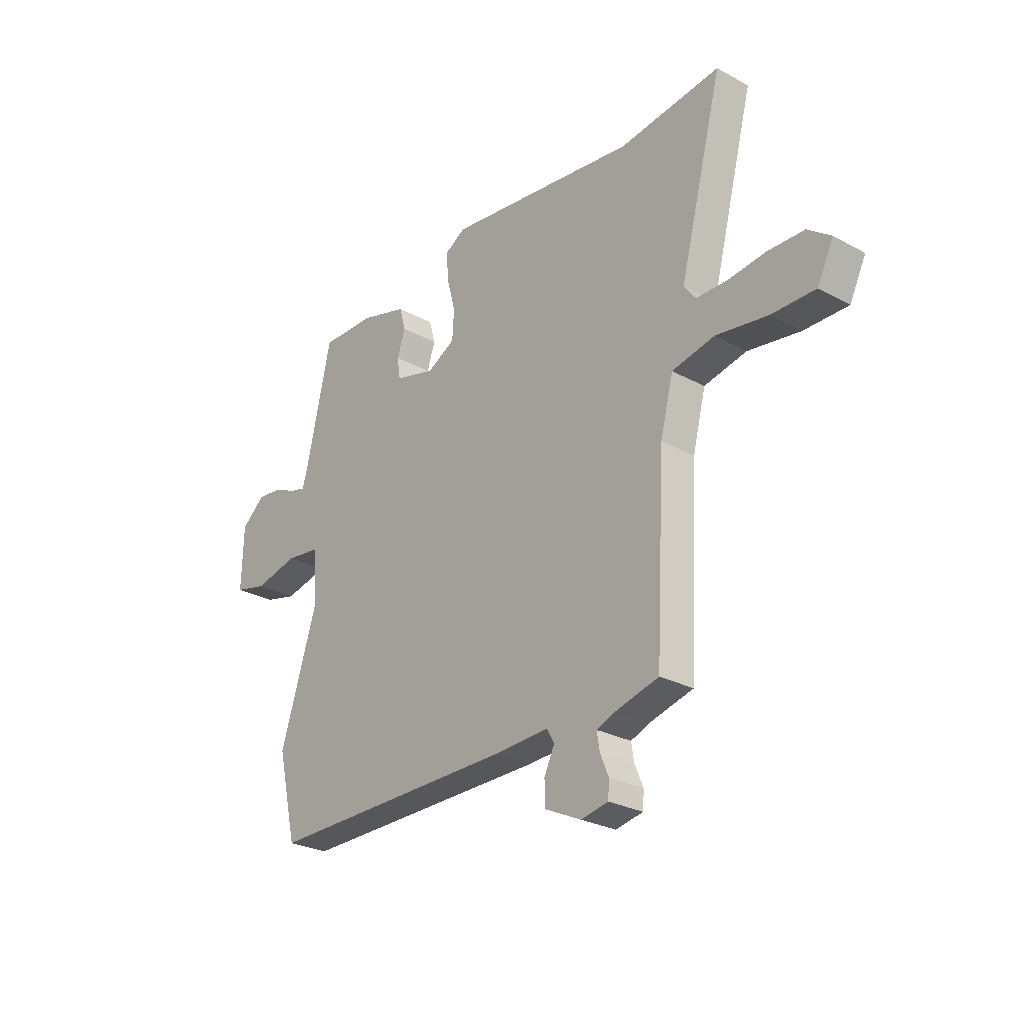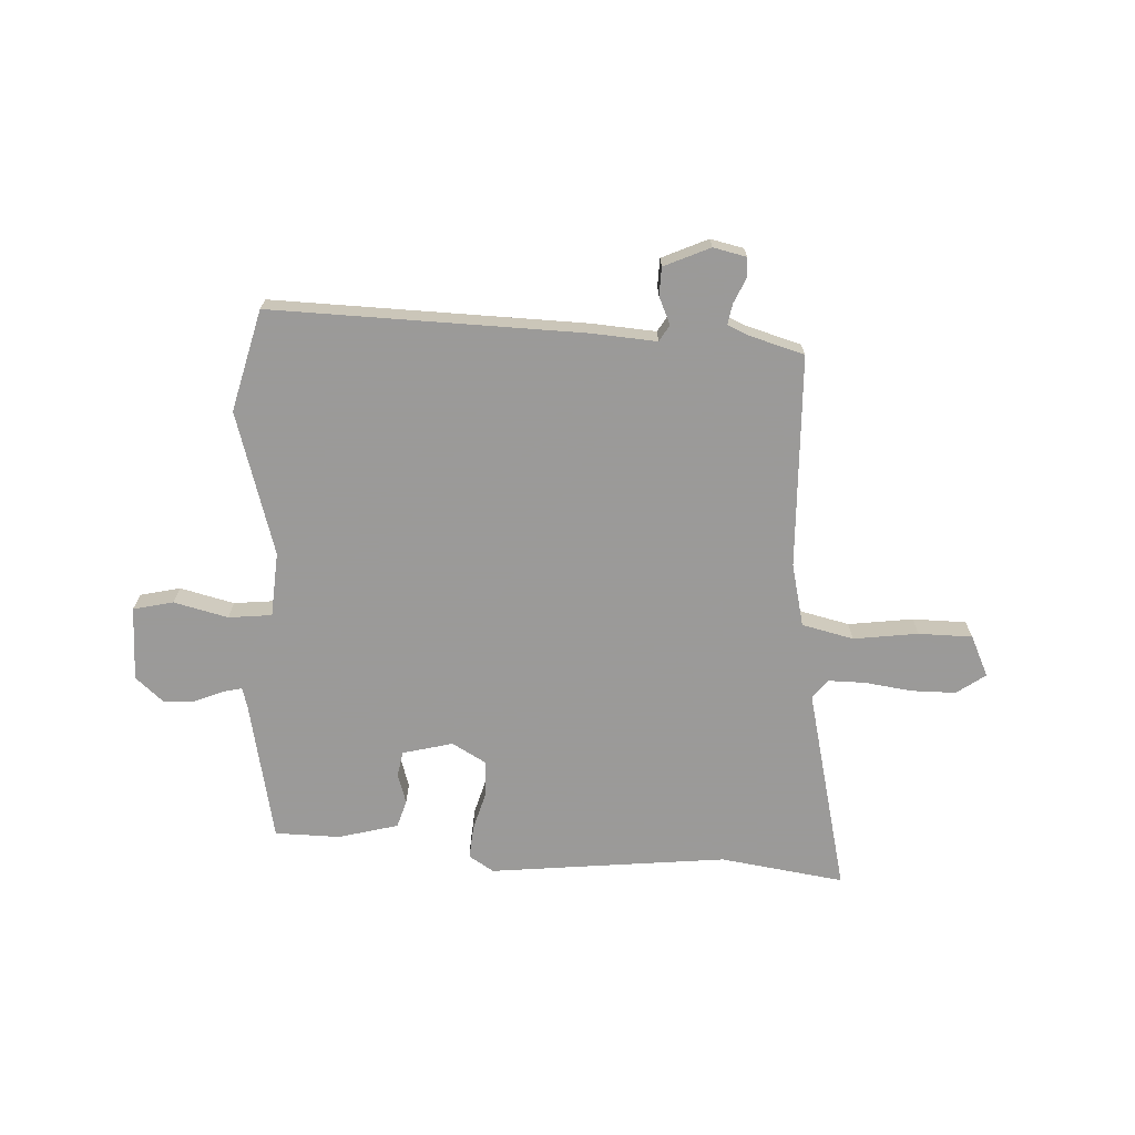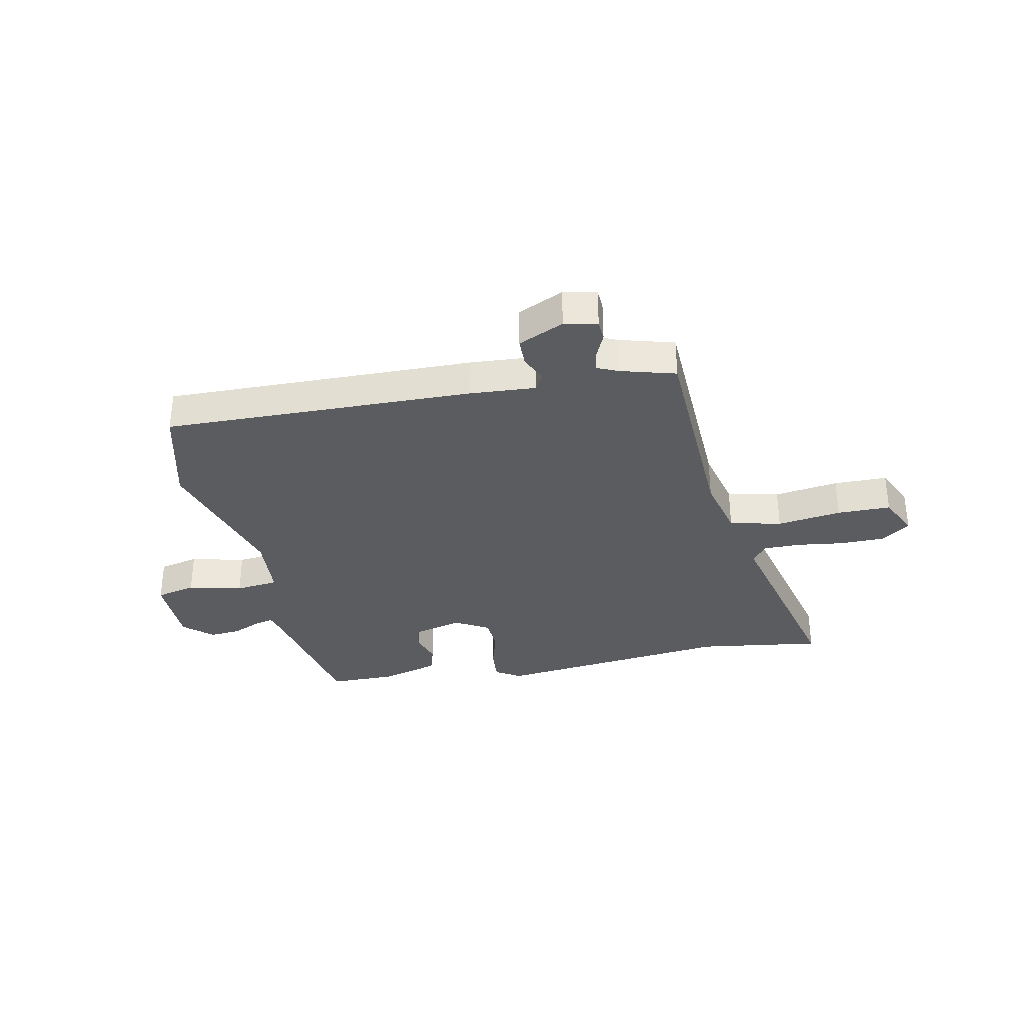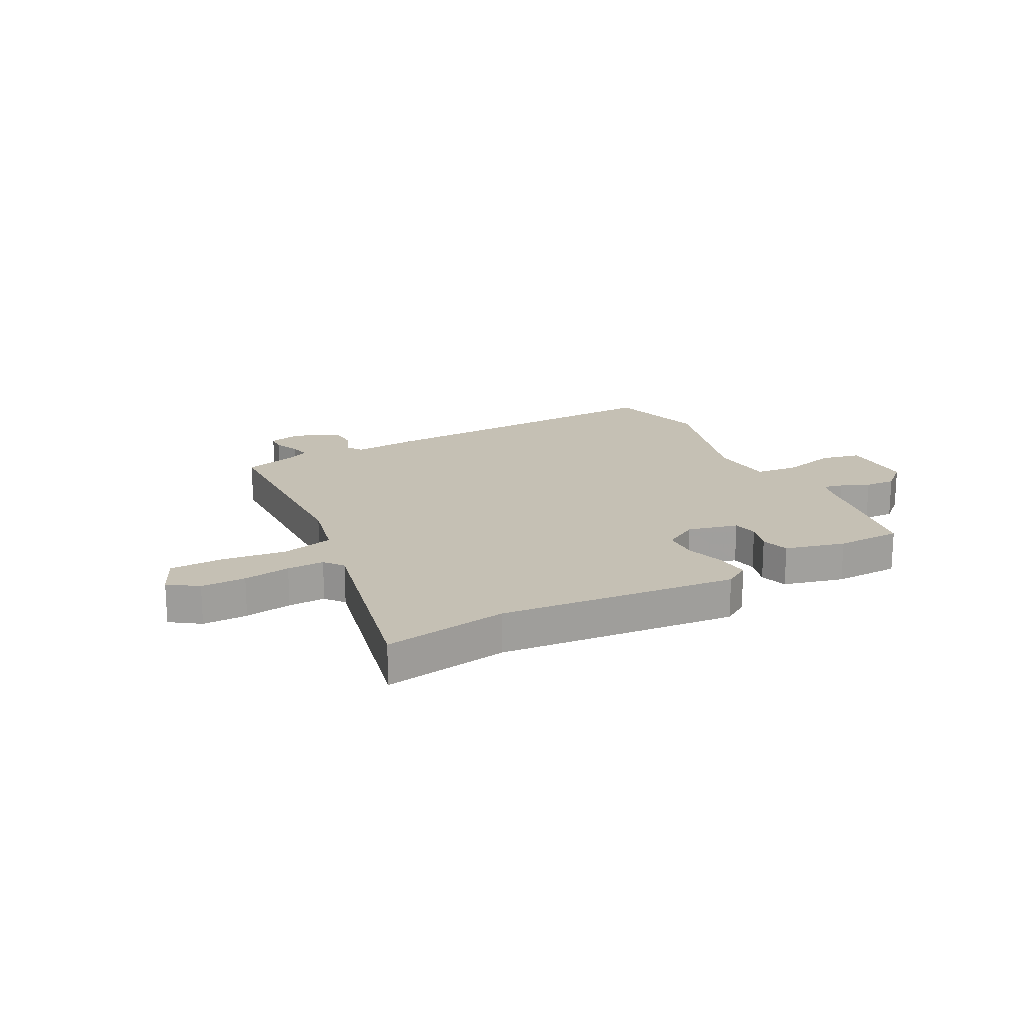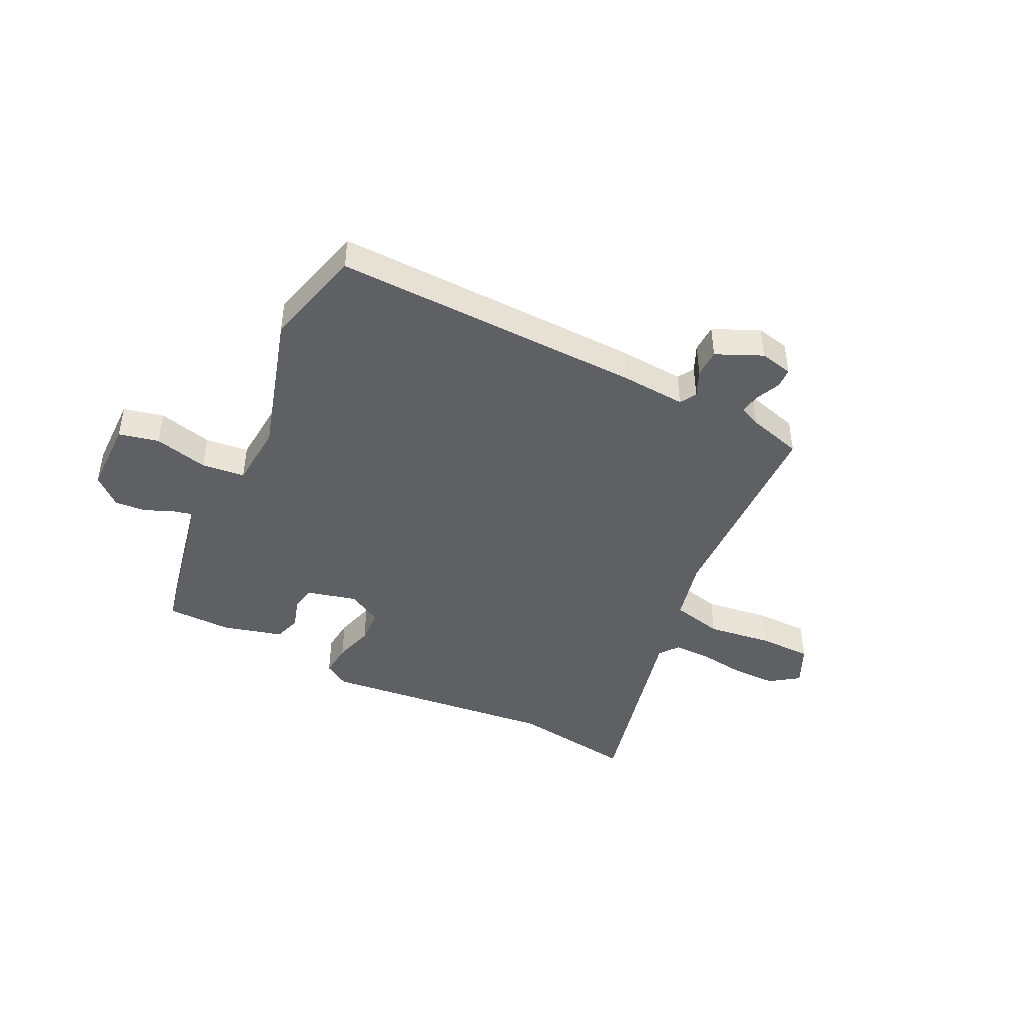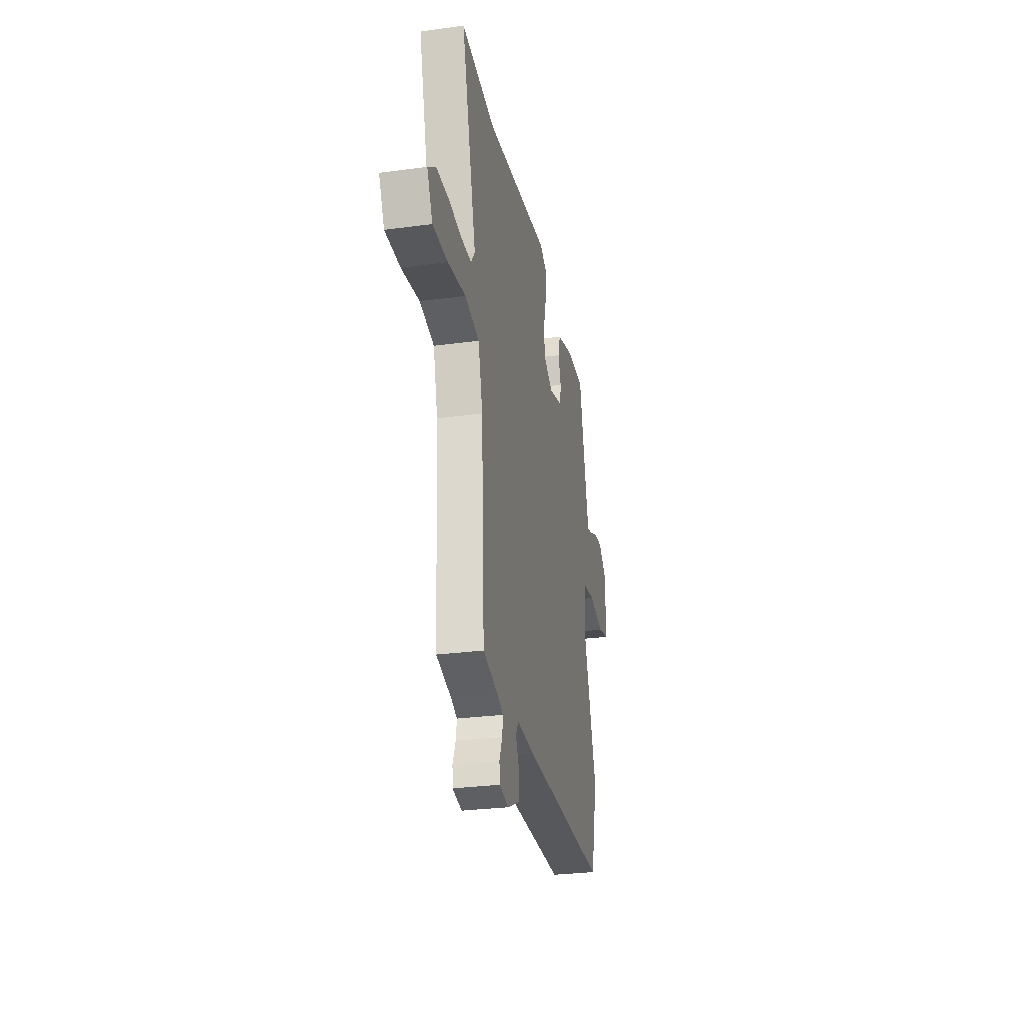
<metadata>
{"format":"obj","ext":"obj","renderer":"f3d","projection":"perspective","resolution":1024,"background":"white","views":[{"elev":-27.1,"azim":-130.1,"up":"+Z"},{"elev":-69.5,"azim":175.9,"up":"+Y"},{"elev":-33.7,"azim":-169.4,"up":"+Y"},{"elev":18.4,"azim":-29.6,"up":"+Y"},{"elev":-44.0,"azim":152.6,"up":"+Y"},{"elev":-28.4,"azim":-78.5,"up":"+Z"}]}
</metadata>
<code>
v -0.432 0.07 -0.491
v -0.453 0.07 -0.107
v -0.482 0.07 0.005
v -0.576 0.07 0.025
v -0.692 0.07 0.007
v -0.789 0.07 0.006
v -0.825 0.07 0.079
v -0.774 0.07 0.117
v -0.693 0.07 0.119
v -0.608 0.07 0.109
v -0.541 0.07 0.11
v -0.515 0.07 0.145
v -0.611 0.07 0.514
v -0.386 0.07 0.486
v 0.041 0.07 0.541
v 0.087 0.07 0.514
v 0.083 0.07 0.453
v 0.064 0.07 0.381
v 0.068 0.07 0.318
v 0.131 0.07 0.284
v 0.221 0.07 0.309
v 0.228 0.07 0.355
v 0.21 0.07 0.409
v 0.224 0.07 0.459
v 0.331 0.07 0.49
v 0.449 0.07 0.491
v 0.506 0.07 0.238
v 0.517 0.07 0.201
v 0.552 0.07 0.21
v 0.603 0.07 0.233
v 0.658 0.07 0.238
v 0.71 0.07 0.194
v 0.714 0.07 0.06
v 0.642 0.07 0.042
v 0.544 0.07 0.064
v 0.466 0.07 0.054
v 0.46 0.07 -0.063
v 0.542 0.07 -0.32
v 0.499 0.07 -0.504
v -0.062 0.07 -0.502
v -0.18 0.07 -0.496
v -0.197 0.07 -0.526
v -0.174 0.07 -0.574
v -0.174 0.07 -0.625
v -0.256 0.07 -0.664
v -0.316 0.07 -0.652
v -0.319 0.07 -0.616
v -0.3 0.07 -0.571
v -0.294 0.07 -0.533
v -0.333 0.07 -0.517
v -0.432 0 -0.491
v -0.453 0 -0.107
v -0.482 0 0.005
v -0.576 0 0.025
v -0.692 0 0.007
v -0.789 0 0.006
v -0.825 0 0.079
v -0.774 0 0.117
v -0.693 0 0.119
v -0.608 0 0.109
v -0.541 0 0.11
v -0.515 0 0.145
v -0.611 0 0.514
v -0.386 0 0.486
v 0.041 0 0.541
v 0.087 0 0.514
v 0.083 0 0.453
v 0.064 0 0.381
v 0.068 0 0.318
v 0.131 0 0.284
v 0.221 0 0.309
v 0.228 0 0.355
v 0.21 0 0.409
v 0.224 0 0.459
v 0.331 0 0.49
v 0.449 0 0.491
v 0.506 0 0.238
v 0.517 0 0.201
v 0.552 0 0.21
v 0.603 0 0.233
v 0.658 0 0.238
v 0.71 0 0.194
v 0.714 0 0.06
v 0.642 0 0.042
v 0.544 0 0.064
v 0.466 0 0.054
v 0.46 0 -0.063
v 0.542 0 -0.32
v 0.499 0 -0.504
v -0.062 0 -0.502
v -0.18 0 -0.496
v -0.197 0 -0.526
v -0.174 0 -0.574
v -0.174 0 -0.625
v -0.256 0 -0.664
v -0.316 0 -0.652
v -0.319 0 -0.616
v -0.3 0 -0.571
v -0.294 0 -0.533
v -0.333 0 -0.517
f 45 46 47 48
f 45 48 49
f 42 43 44 45
f 42 45 49
f 41 42 49 50
f 37 38 39 40
f 36 37 40 41
f 32 33 34 35
f 32 35 36
f 29 30 31 32
f 28 29 32 36
f 27 28 36 41
f 22 23 24 25
f 21 22 25 26
f 15 16 17 18
f 14 15 18 19
f 12 13 14 19
f 11 12 19 20
f 7 8 9 10
f 7 10 11
f 4 5 6 7
f 3 4 7 11
f 41 50 1 2
f 21 26 27 41
f 20 21 41 2
f 3 11 20
f 2 3 20
f 98 97 96 95
f 99 98 95
f 95 94 93 92
f 99 95 92
f 100 99 92 91
f 90 89 88 87
f 91 90 87 86
f 85 84 83 82
f 86 85 82
f 82 81 80 79
f 86 82 79 78
f 91 86 78 77
f 75 74 73 72
f 76 75 72 71
f 68 67 66 65
f 69 68 65 64
f 69 64 63 62
f 70 69 62 61
f 60 59 58 57
f 61 60 57
f 57 56 55 54
f 61 57 54 53
f 52 51 100 91
f 91 77 76 71
f 52 91 71 70
f 70 61 53
f 70 53 52
f 1 51 52 2
f 2 52 53 3
f 3 53 54 4
f 4 54 55 5
f 5 55 56 6
f 6 56 57 7
f 7 57 58 8
f 8 58 59 9
f 9 59 60 10
f 10 60 61 11
f 11 61 62 12
f 12 62 63 13
f 13 63 64 14
f 14 64 65 15
f 15 65 66 16
f 16 66 67 17
f 17 67 68 18
f 18 68 69 19
f 19 69 70 20
f 20 70 71 21
f 21 71 72 22
f 22 72 73 23
f 23 73 74 24
f 24 74 75 25
f 25 75 76 26
f 26 76 77 27
f 27 77 78 28
f 28 78 79 29
f 29 79 80 30
f 30 80 81 31
f 31 81 82 32
f 32 82 83 33
f 33 83 84 34
f 34 84 85 35
f 35 85 86 36
f 36 86 87 37
f 37 87 88 38
f 38 88 89 39
f 39 89 90 40
f 40 90 91 41
f 41 91 92 42
f 42 92 93 43
f 43 93 94 44
f 44 94 95 45
f 45 95 96 46
f 46 96 97 47
f 47 97 98 48
f 48 98 99 49
f 49 99 100 50
f 50 100 51 1

</code>
